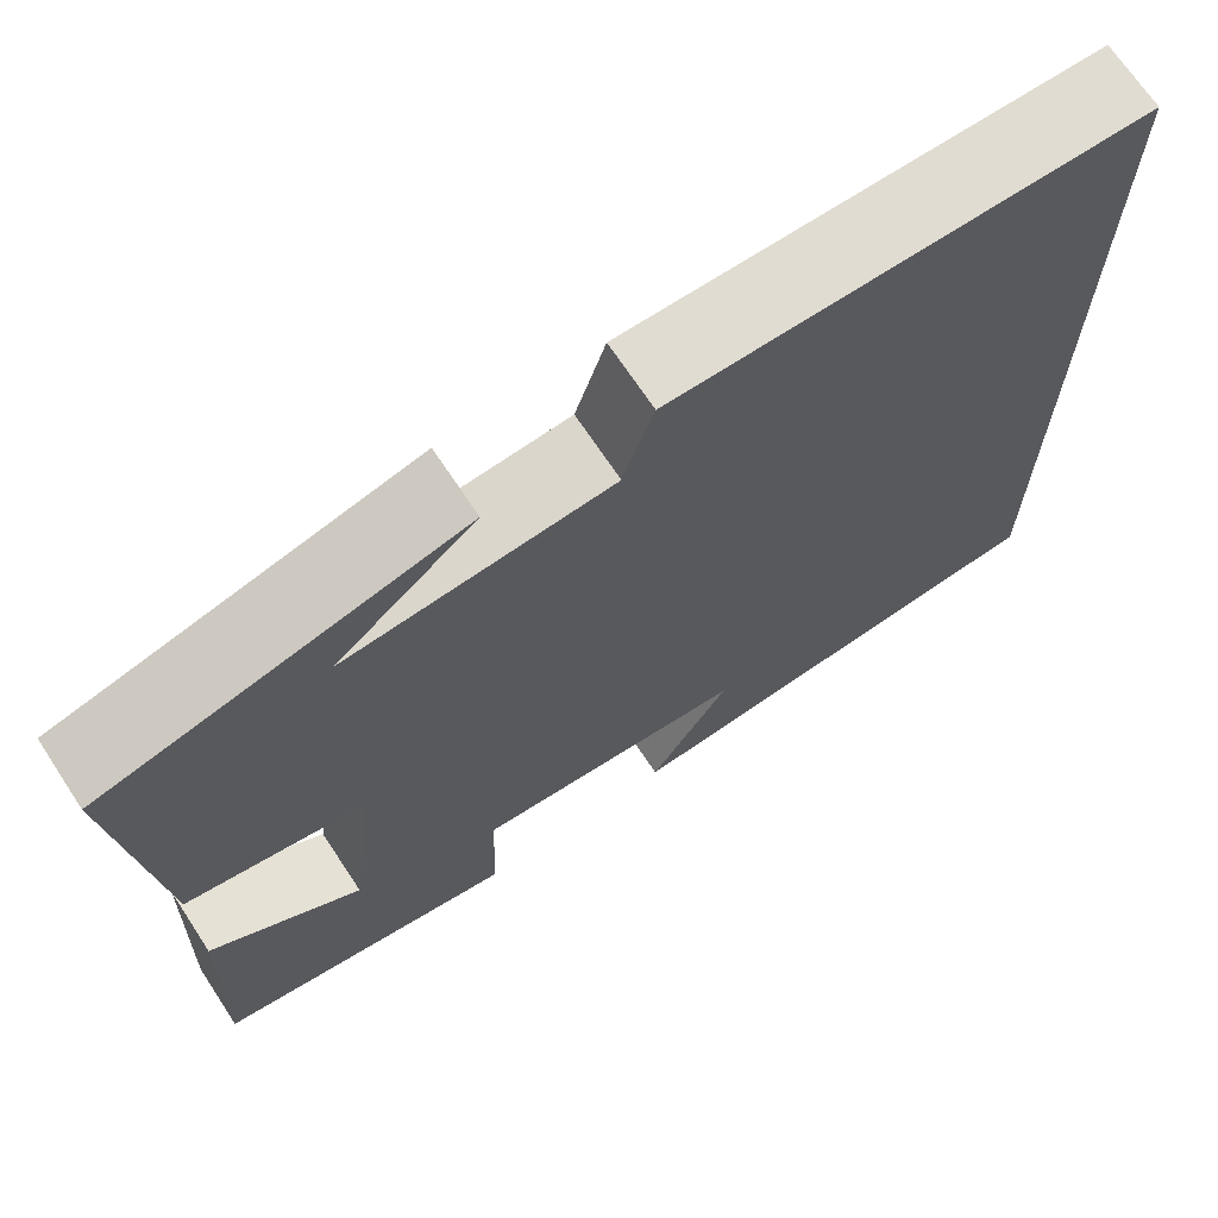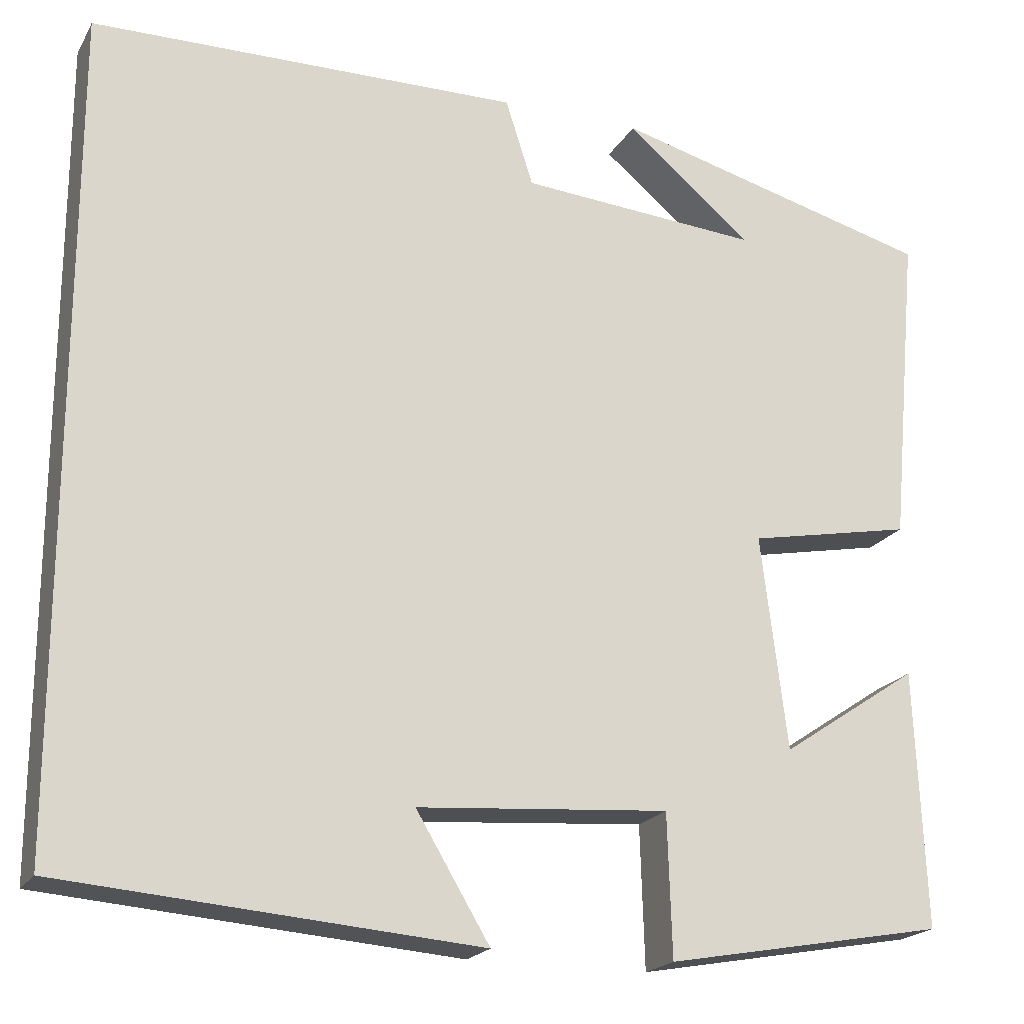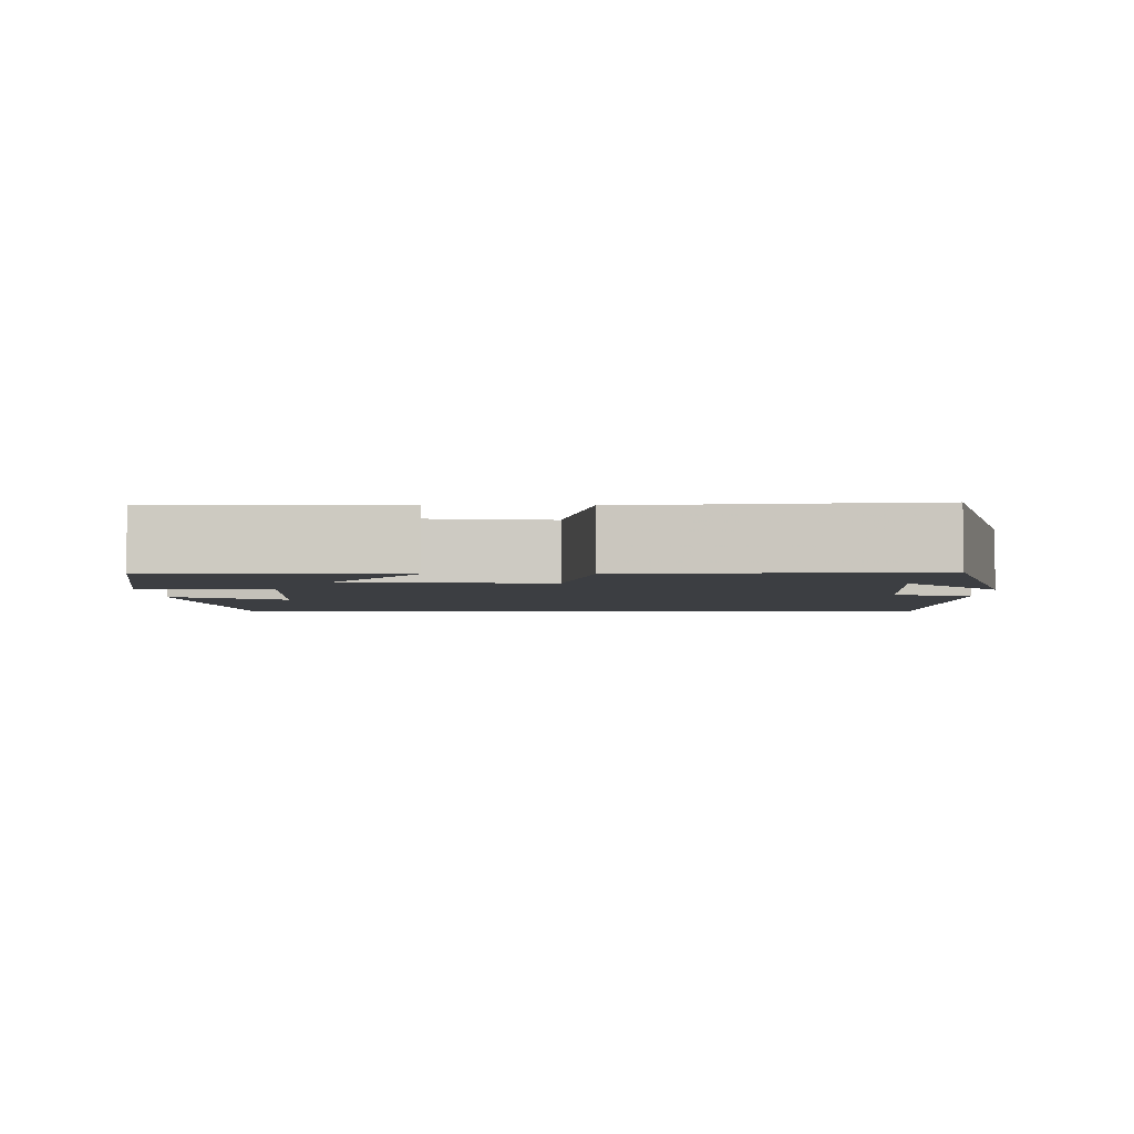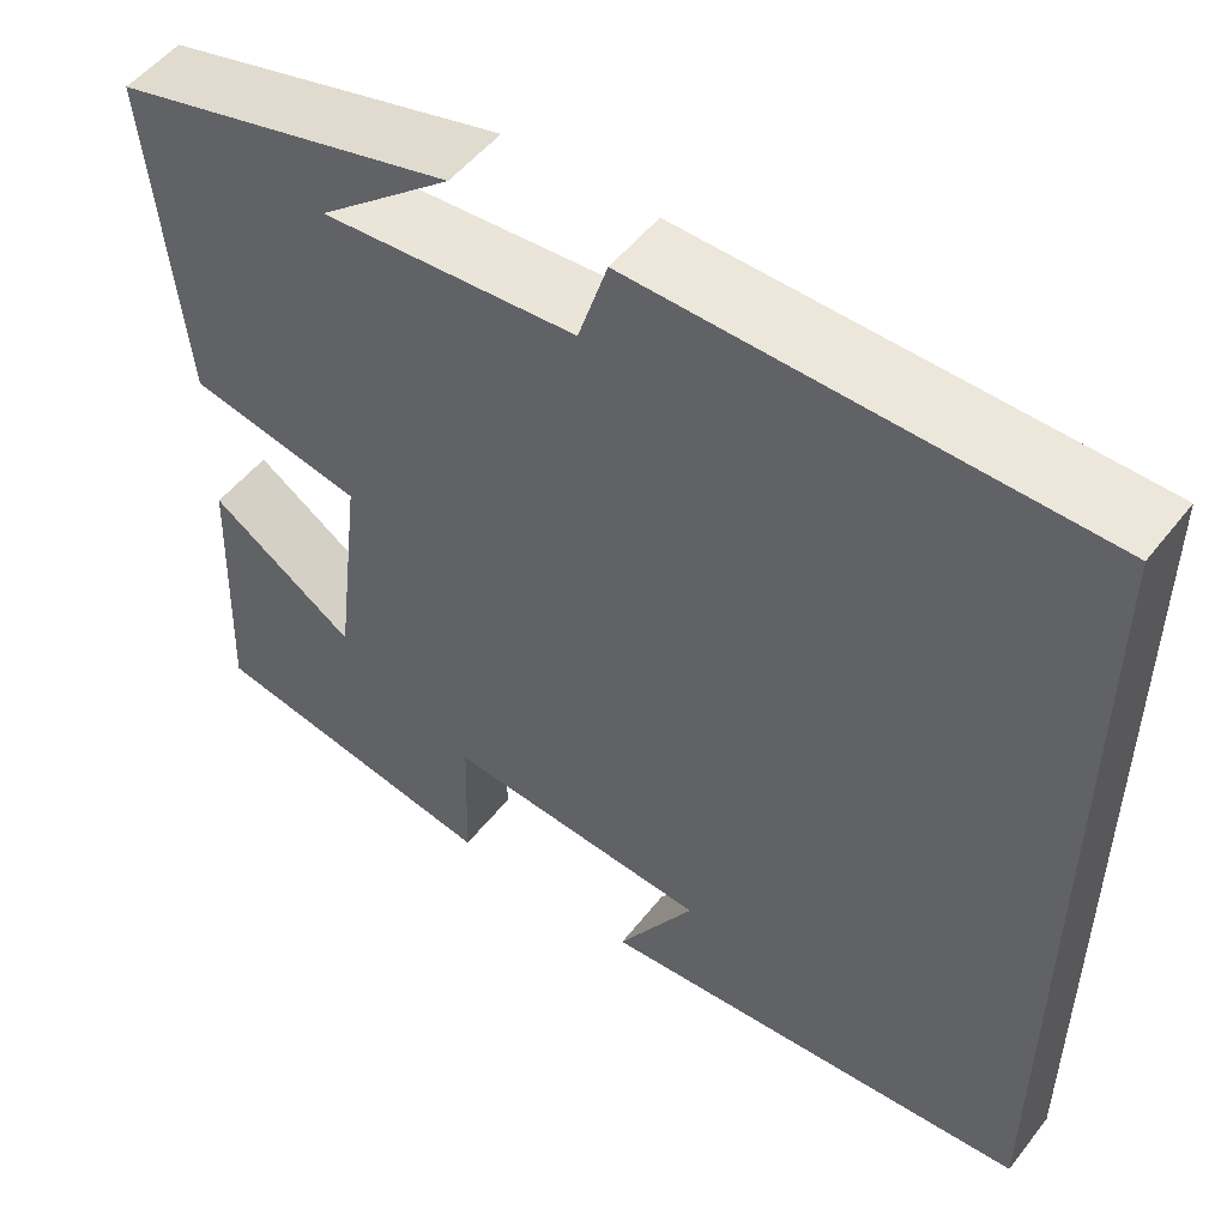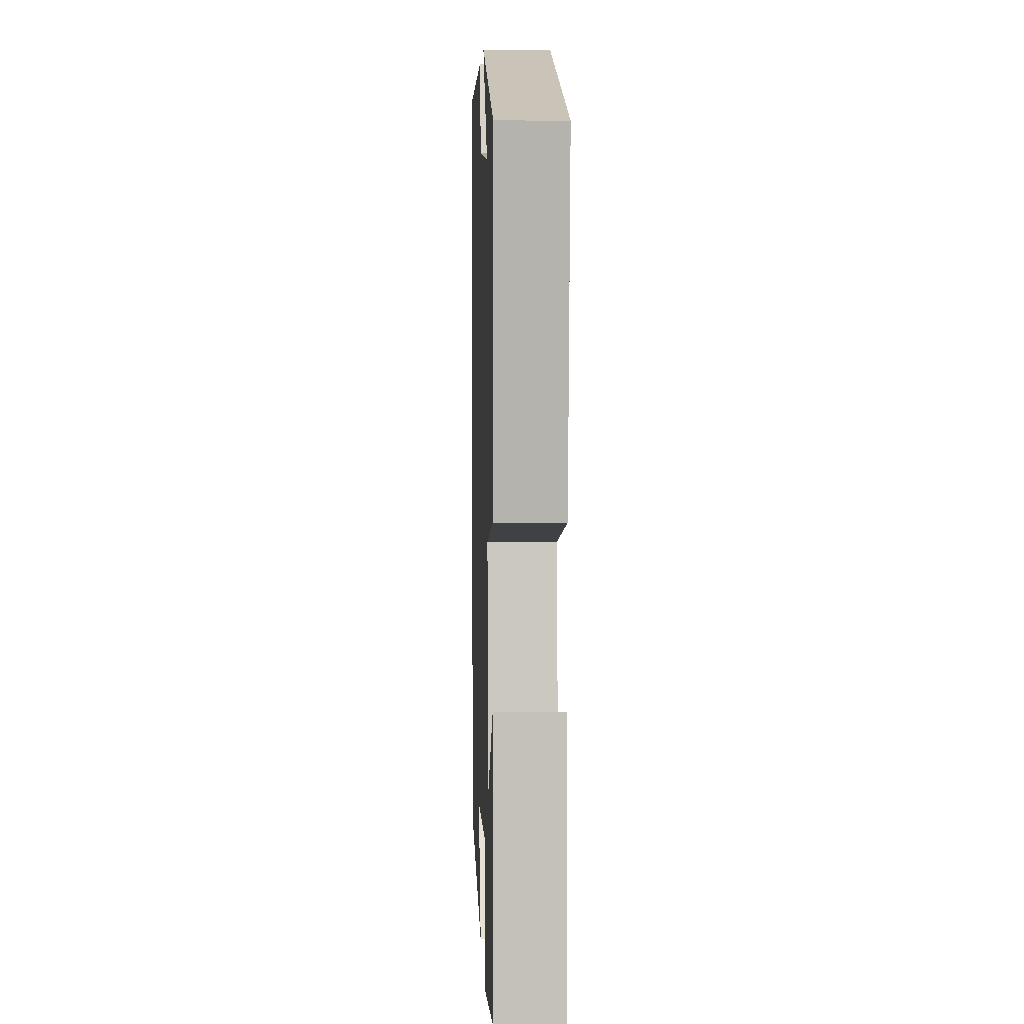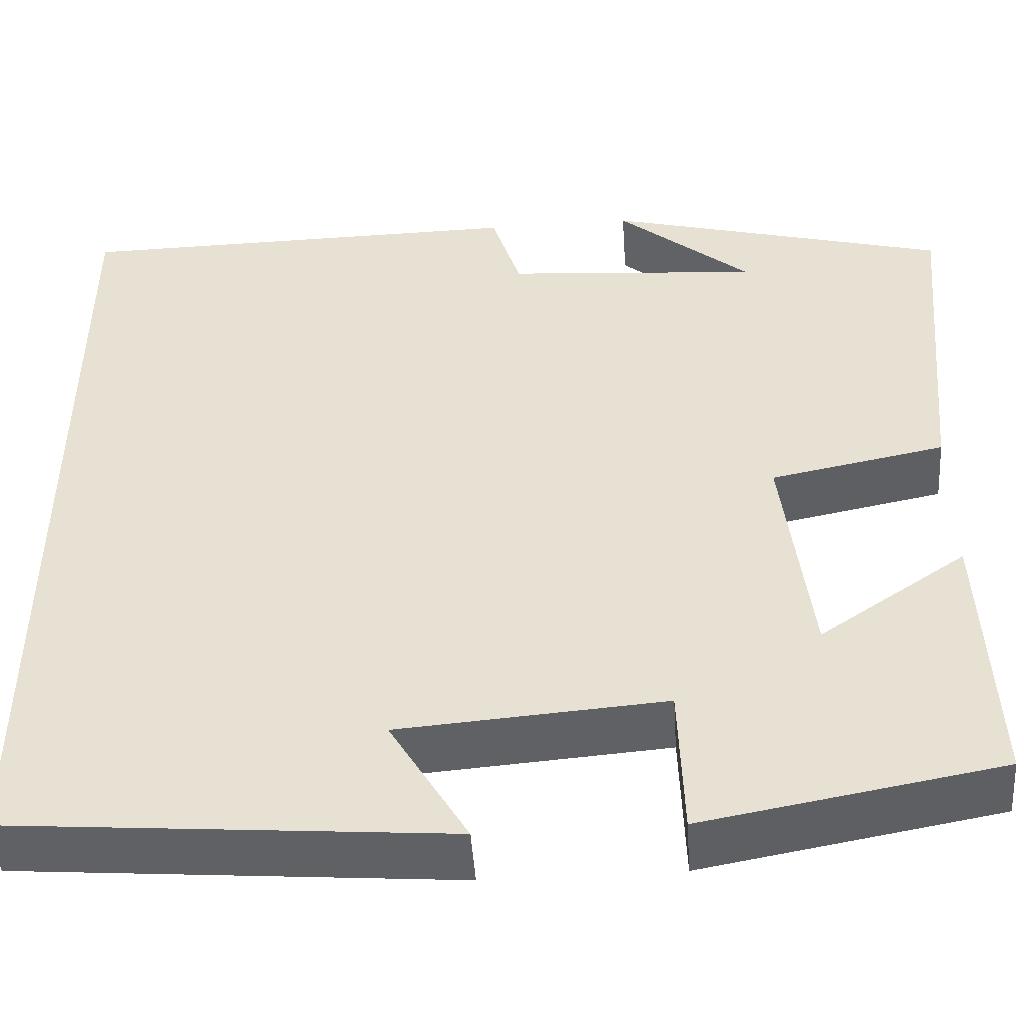
<metadata>
{"format":"obj","ext":"obj","renderer":"f3d","projection":"perspective","resolution":1024,"background":"white","views":[{"elev":69.8,"azim":-33.5,"up":"+Z"},{"elev":-20.2,"azim":157.9,"up":"+Z"},{"elev":-3.3,"azim":-89.5,"up":"+Y"},{"elev":51.9,"azim":36.9,"up":"+Z"},{"elev":5.1,"azim":-92.0,"up":"+Z"},{"elev":-47.9,"azim":-176.1,"up":"+Z"}]}
</metadata>
<code>
v -0.534 0.07 0.401
v -0.16 0.07 0.5
v -0.306 0.07 0.378
v -0.028 0.07 0.4
v 0.004 0.07 0.5
v 0.5 0.07 0.494
v 0.5 0.07 -0.461
v 0.021 0.07 -0.5
v 0.106 0.07 -0.358
v -0.184 0.07 -0.336
v -0.189 0.07 -0.5
v -0.512 0.07 -0.442
v -0.5 0.07 -0.145
v -0.34 0.07 -0.252
v -0.31 0.07 -0.004
v -0.5 0.07 0.033
v -0.534 0 0.401
v -0.16 0 0.5
v -0.306 0 0.378
v -0.028 0 0.4
v 0.004 0 0.5
v 0.5 0 0.494
v 0.5 0 -0.461
v 0.021 0 -0.5
v 0.106 0 -0.358
v -0.184 0 -0.336
v -0.189 0 -0.5
v -0.512 0 -0.442
v -0.5 0 -0.145
v -0.34 0 -0.252
v -0.31 0 -0.004
v -0.5 0 0.033
f 15 16 1
f 11 12 13 14
f 10 11 14 15
f 9 10 15
f 7 8 9
f 4 5 6 7
f 3 4 7 9
f 1 2 3
f 1 3 9 15
f 17 32 31
f 30 29 28 27
f 31 30 27 26
f 31 26 25
f 25 24 23
f 23 22 21 20
f 25 23 20 19
f 19 18 17
f 31 25 19 17
f 1 17 18 2
f 2 18 19 3
f 3 19 20 4
f 4 20 21 5
f 5 21 22 6
f 6 22 23 7
f 7 23 24 8
f 8 24 25 9
f 9 25 26 10
f 10 26 27 11
f 11 27 28 12
f 12 28 29 13
f 13 29 30 14
f 14 30 31 15
f 15 31 32 16
f 16 32 17 1

</code>
